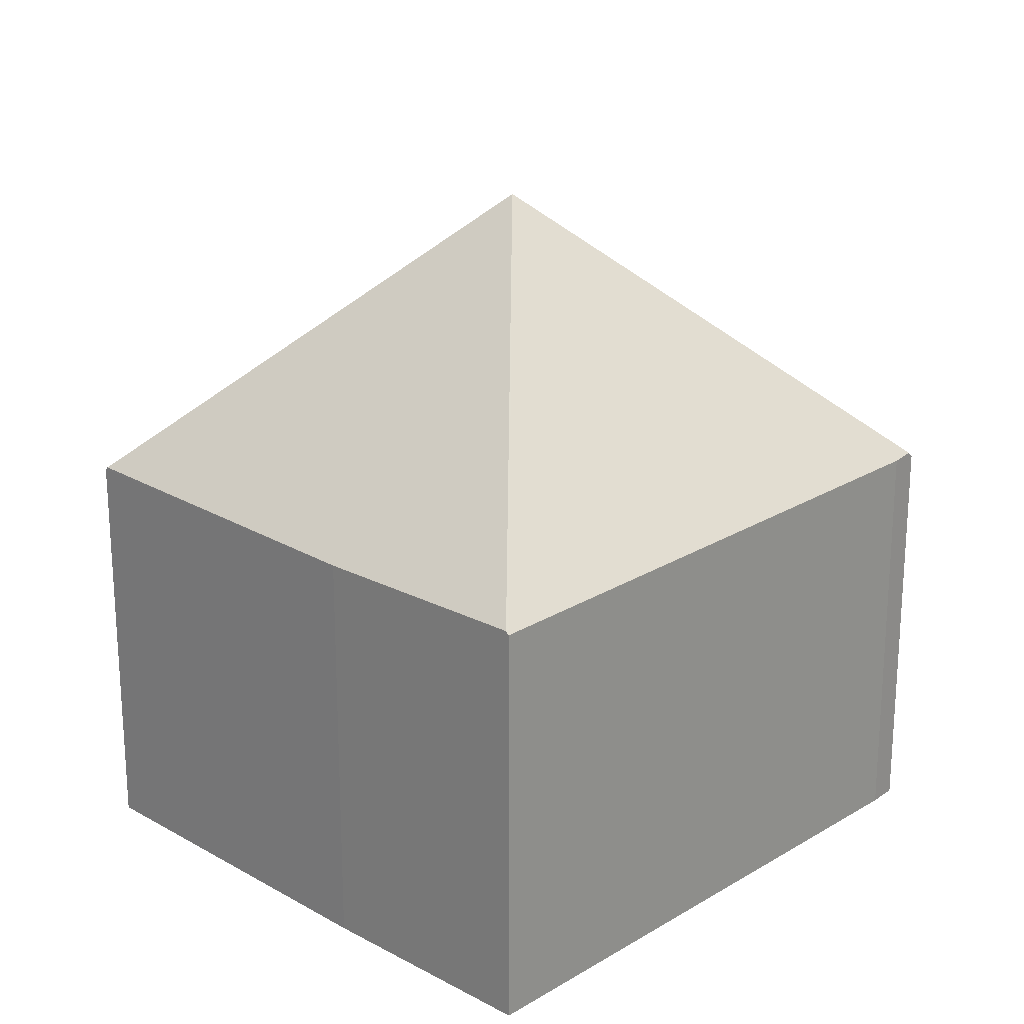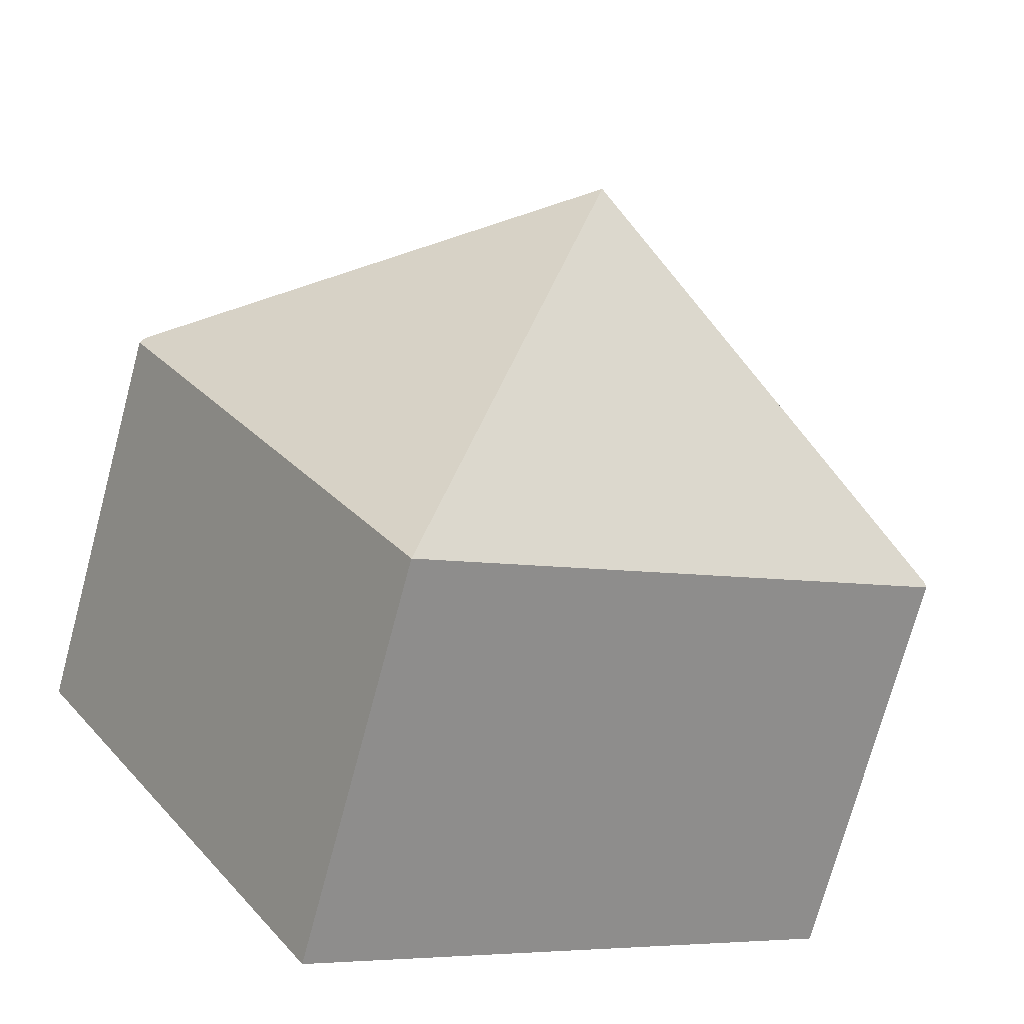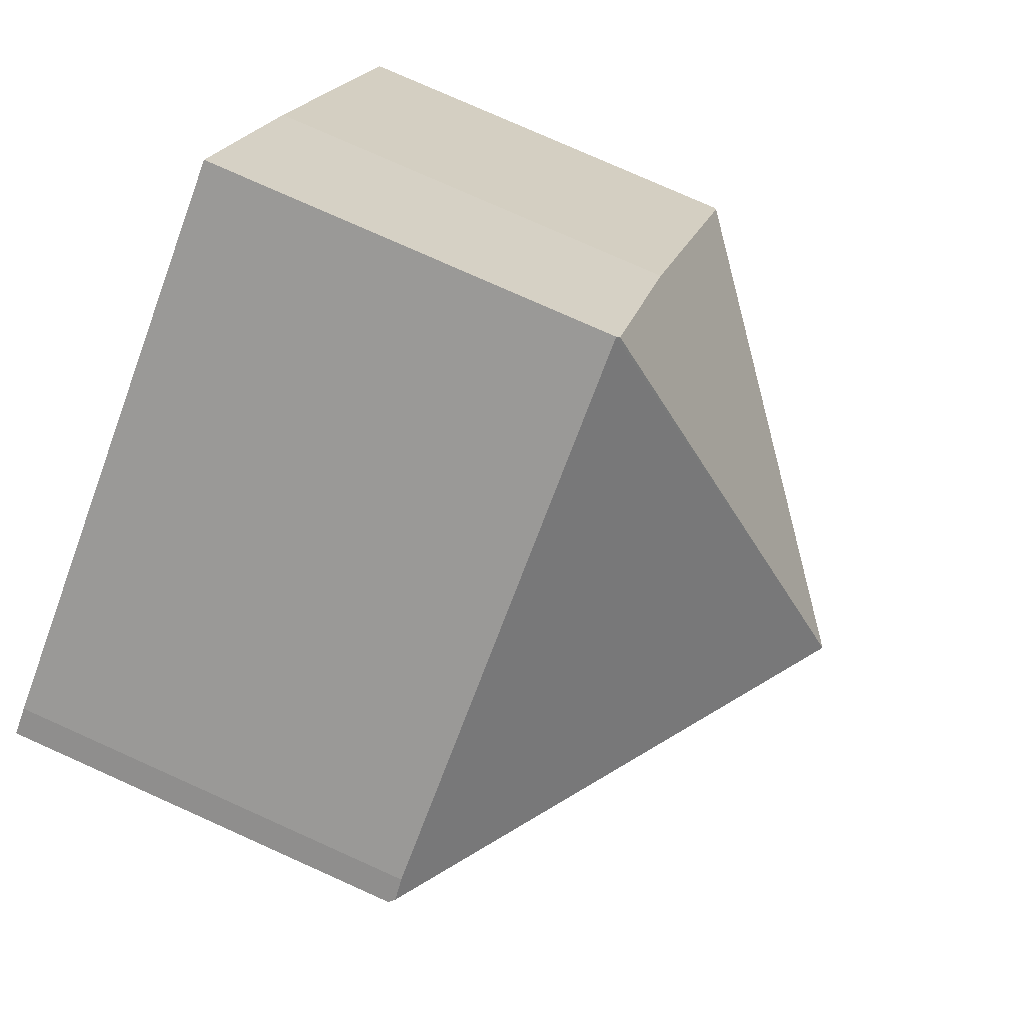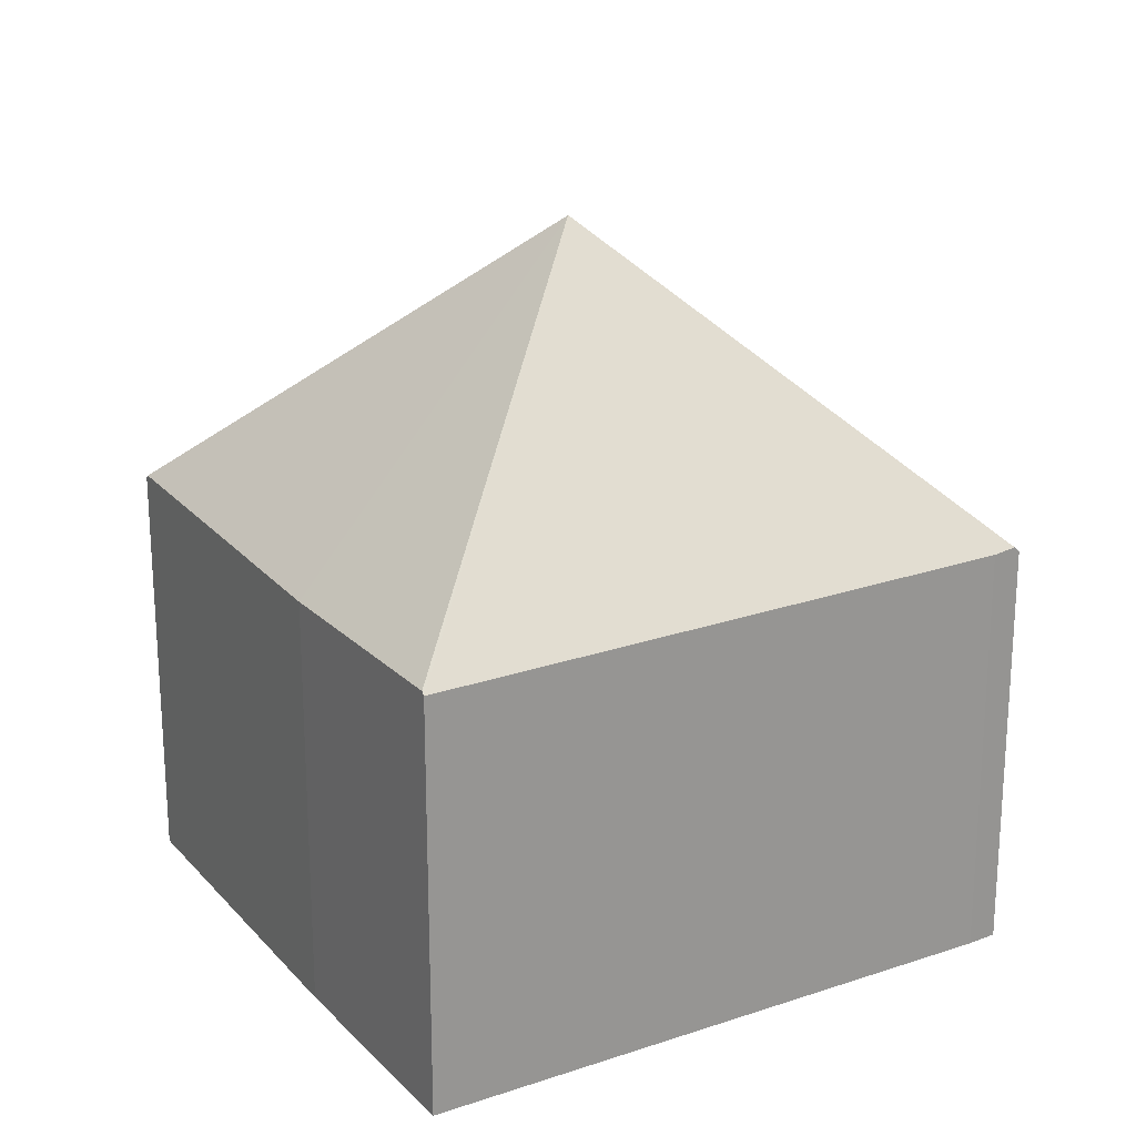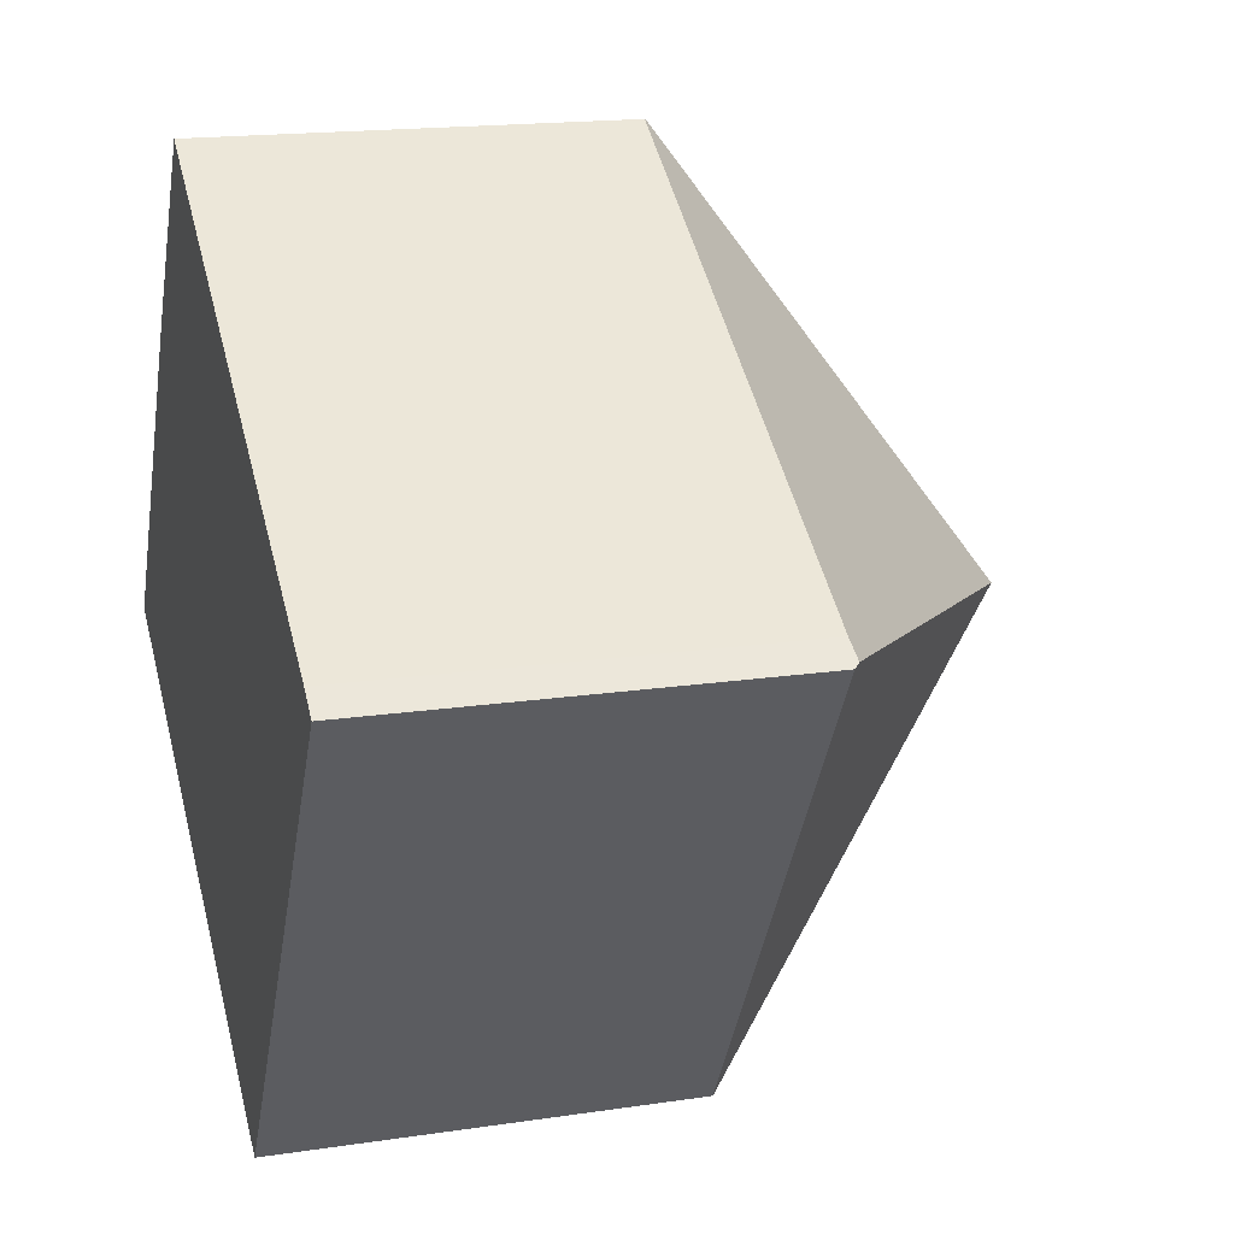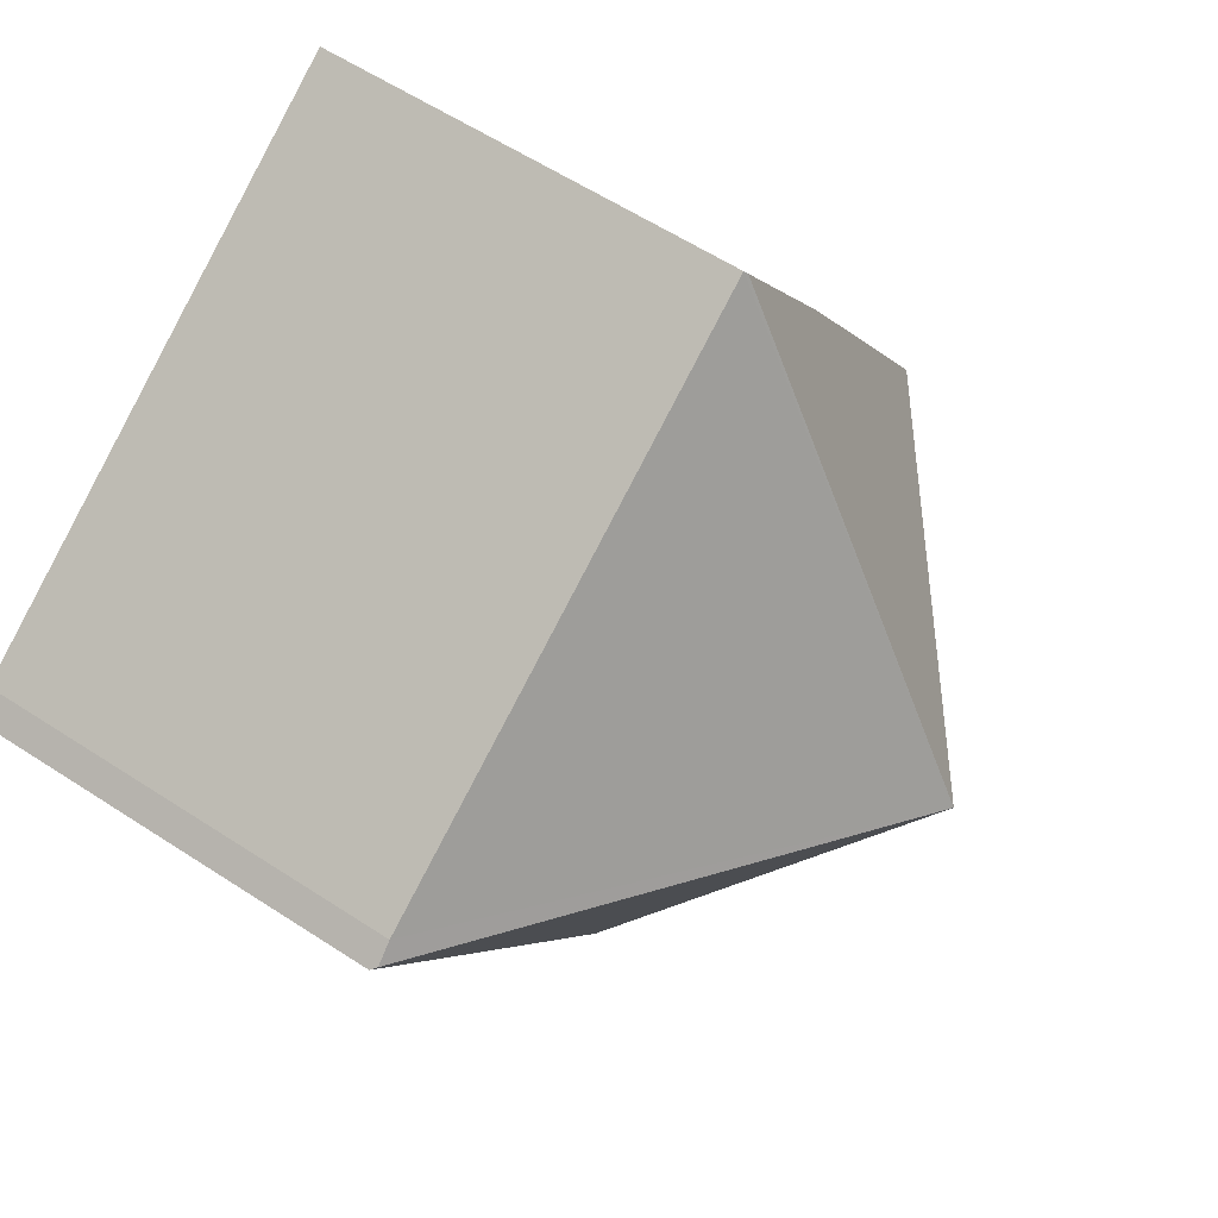
<metadata>
{"format":"obj","ext":"obj","renderer":"f3d","projection":"perspective","resolution":1024,"background":"white","views":[{"elev":22.5,"azim":-13.5,"up":"+Y"},{"elev":-73.3,"azim":165.0,"up":"+Z"},{"elev":77.9,"azim":114.1,"up":"+Z"},{"elev":22.5,"azim":2.2,"up":"+Y"},{"elev":17.1,"azim":73.2,"up":"+Z"},{"elev":58.9,"azim":124.0,"up":"+Z"}]}
</metadata>
<code>
v  5.301 6.755 8.263
v  7.006 11.66 1.405
v  5.271 6.808 8.218
v  13.6 6.817 2.994
v  13.93 6.848 2.756
v  3.176 6.751 5.065
v  0.028 6.808 0.044
v  14.01 6.755 2.697
v  8.771 6.756 -5.488
v  0 6.756 4.137e-16
v  0 0 0
v  3.176 -3.101e-16 5.065
v  0.028 -2.694e-18 0.044
v  5.301 -5.06e-16 8.263
v  5.271 -5.032e-16 8.218
v  13.6 -1.833e-16 2.994
v  14.01 -1.651e-16 2.697
v  13.93 -1.688e-16 2.756
v  8.771 3.36e-16 -5.488
g defaultobject
f 1 2 3
f 2 1 4
f 2 4 5
f 2 6 3
f 6 2 7
f 8 2 5
f 2 8 9
f 7 9 10
f 9 7 2
f 10 6 7
f 6 10 11
f 6 11 12
f 12 11 13
f 12 3 6
f 3 12 1
f 1 12 14
f 14 12 15
f 1 16 4
f 16 1 14
f 4 8 5
f 8 4 16
f 8 16 17
f 17 16 18
f 8 19 9
f 19 8 17
f 19 10 9
f 10 19 11
f 12 16 14
f 16 12 17
f 17 12 19
f 19 12 13
f 19 13 11

</code>
